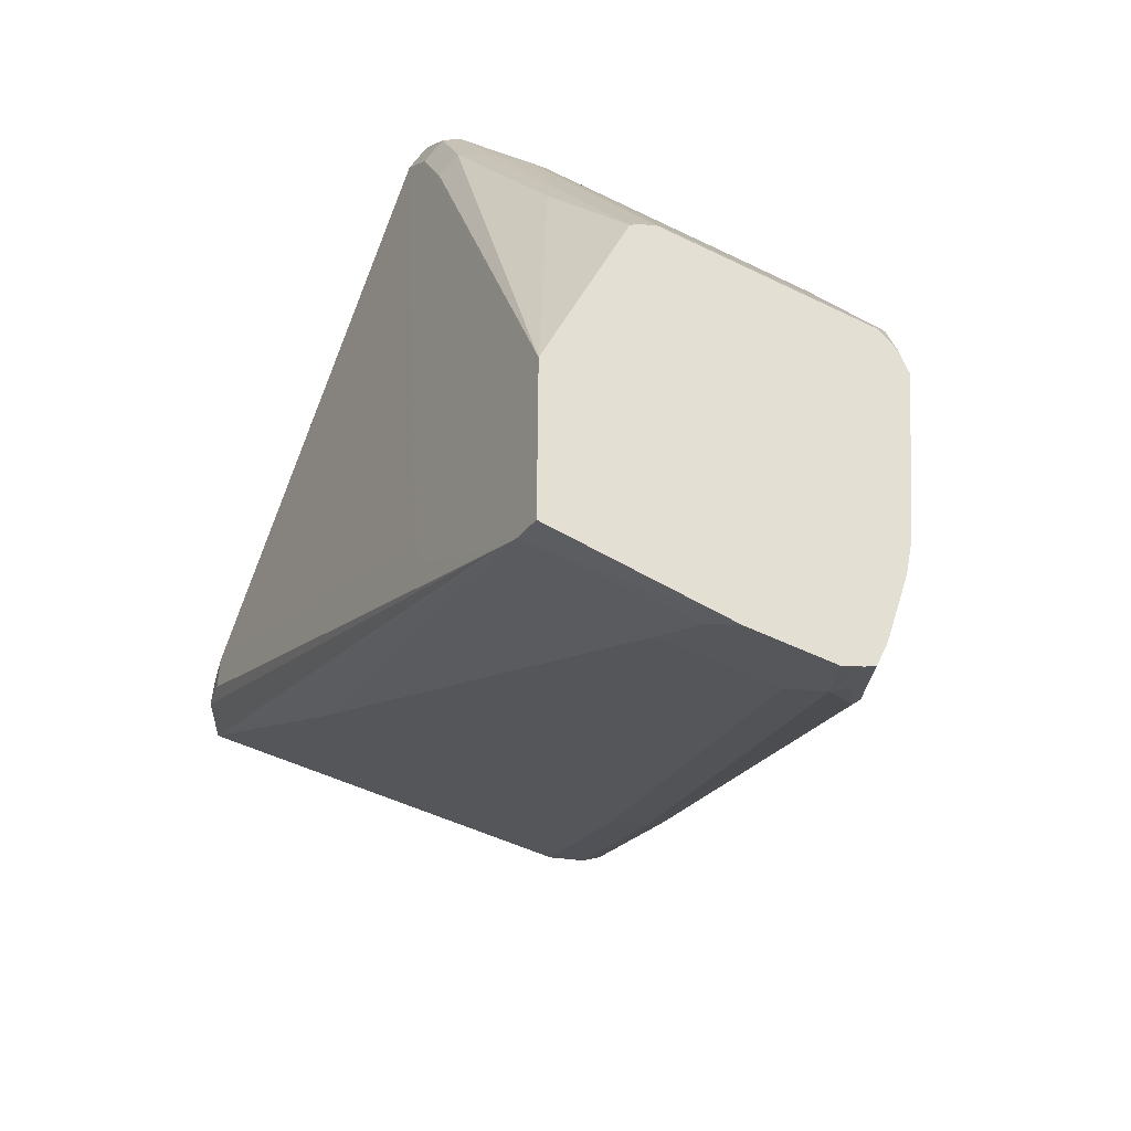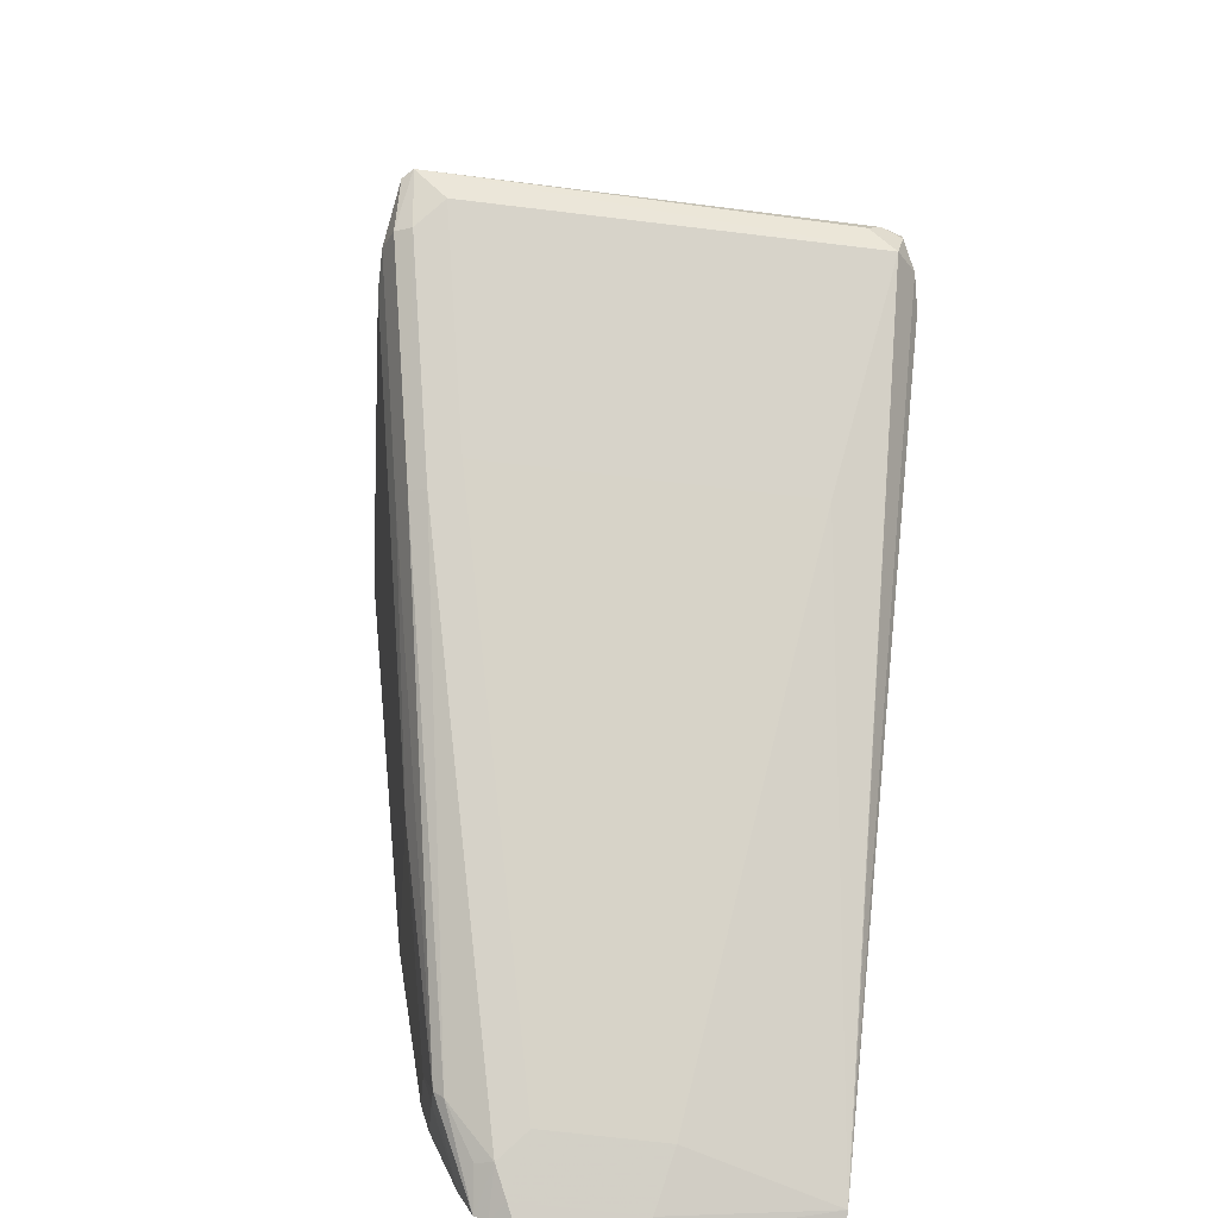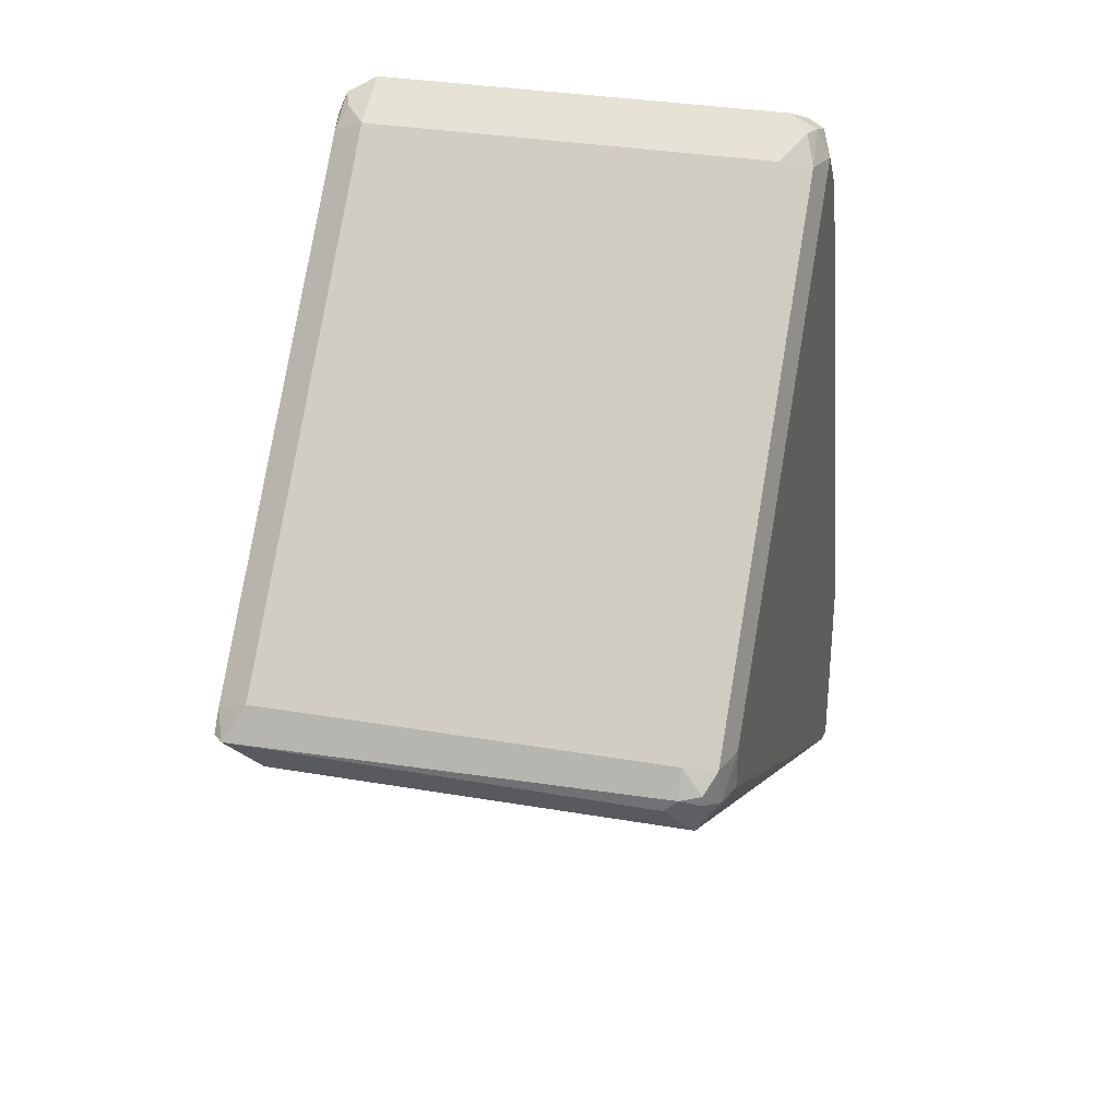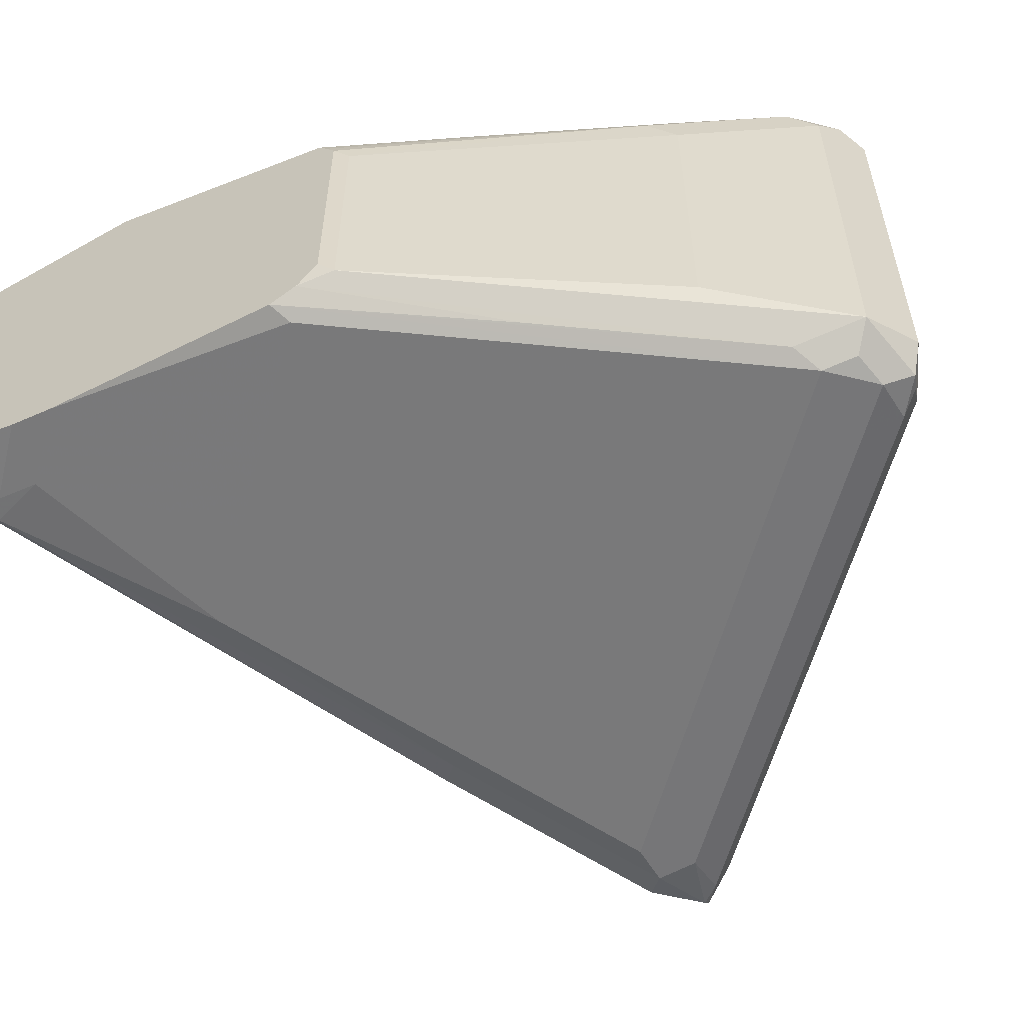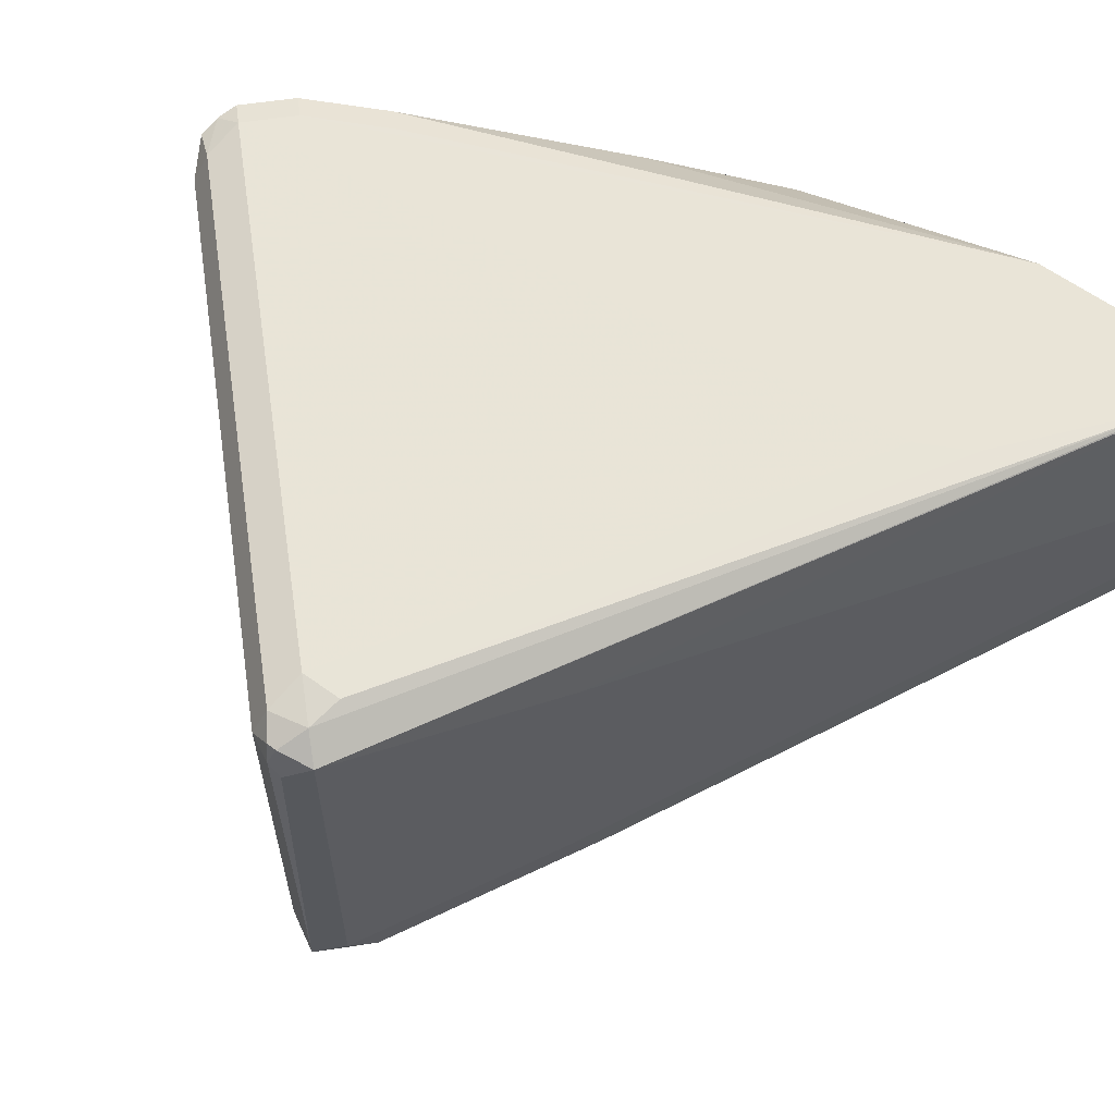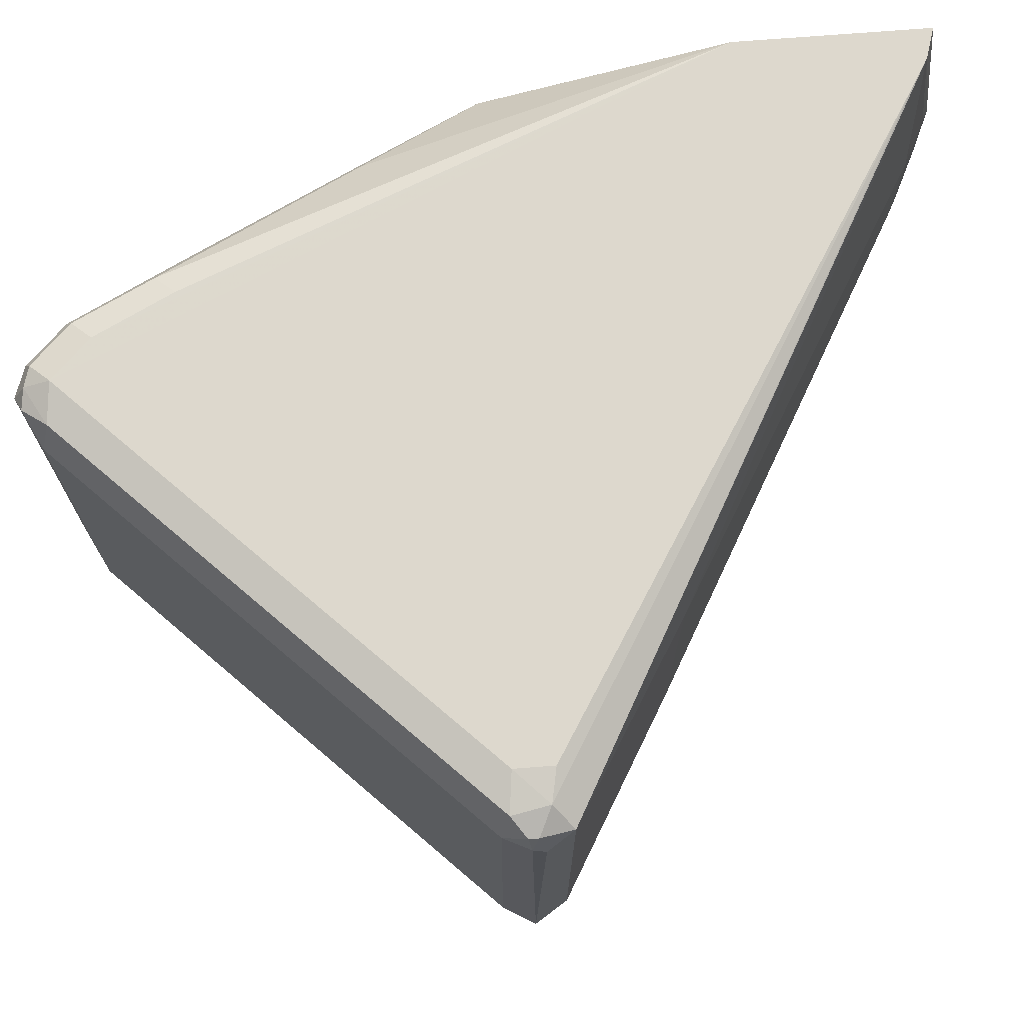
<metadata>
{"format":"obj","ext":"obj","renderer":"f3d","projection":"perspective","resolution":1024,"background":"white","views":[{"elev":-47.4,"azim":60.8,"up":"+Y"},{"elev":-71.9,"azim":-96.8,"up":"+Y"},{"elev":31.8,"azim":-76.3,"up":"+Y"},{"elev":-56.9,"azim":120.5,"up":"+Z"},{"elev":61.2,"azim":-53.5,"up":"+Z"},{"elev":72.1,"azim":-94.5,"up":"+Z"}]}
</metadata>
<code>
v -0.111 0.8147 -0.04204
v -0.1129 0.8186 -0.04586
v -0.111 0.8147 0.02146
v -0.111 0.8096 -0.04748
v -0.1447 0.8715 -0.05645
v -0.1764 0.9244 -0.06703
v -0.1553 0.8927 -0.05645
v -0.1129 0.8186 0.01764
v -0.111 0.809 -0.04778
v -0.1517 0.8856 0.03527
v -0.111 0.8123 0.02541
v -0.1729 0.9068 -0.07056
v -0.1817 0.9191 -0.07233
v -0.1941 0.928 -0.07056
v -0.1905 0.9315 -0.06351
v -0.1764 0.9244 0.03881
v -0.1553 0.8927 0.02822
v -0.111 0.8018 -0.0502
v -0.1411 0.8539 -0.05997
v -0.1729 0.9174 0.04586
v -0.1561 0.8891 0.04101
v -0.1411 0.8644 0.03527
v -0.111 0.8099 0.02874
v -0.18 0.9103 -0.0741
v -0.1905 0.9209 -0.0741
v -0.2025 0.9209 -0.07145
v -0.1985 0.9262 -0.06879
v -0.1905 0.9315 0.04233
v -0.2046 0.9244 -0.06351
v -0.1835 0.928 0.04586
v -0.1164 0.8045 -0.05292
v -0.111 0.7358 -0.04234
v -0.1852 0.9262 0.05027
v -0.1747 0.9156 0.05027
v -0.1641 0.8944 0.05027
v -0.1623 0.8962 0.04586
v -0.1306 0.8433 0.03527
v -0.1323 0.8415 0.03969
v -0.1112 0.8098 0.0291
v -0.111 0.8093 0.02903
v -0.1588 0.8468 -0.06351
v -0.2223 0.868 -0.0741
v -0.2011 0.9103 -0.0741
v -0.2117 0.8997 -0.0741
v -0.2659 0.8574 -0.07145
v -0.2046 0.9244 0.04233
v -0.1958 0.9288 0.04763
v -0.1905 0.928 0.04939
v -0.2893 0.8398 -0.06351
v -0.1482 0.7727 -0.05292
v -0.111 0.7239 -0.03969
v -0.127 0.7198 -0.04234
v -0.1588 0.7621 -0.05292
v -0.1905 0.9209 0.05292
v -0.18 0.9103 0.05292
v -0.1694 0.8891 0.05292
v -0.111 0.7437 0.05303
v -0.2646 0.8256 -0.0741
v -0.2435 0.8468 -0.0741
v -0.2964 0.8151 -0.0741
v -0.3083 0.8151 -0.07145
v -0.2117 0.9116 0.05027
v -0.2011 0.9222 0.05027
v -0.2893 0.8398 0.04233
v -0.3105 0.8186 -0.06351
v -0.111 0.6986 -0.03175
v -0.127 0.7079 -0.03969
v -0.1323 0.7039 -0.03969
v -0.18 0.741 -0.05292
v -0.2329 0.7727 -0.06351
v -0.2011 0.9103 0.05292
v -0.1695 0.7412 0.05303
v -0.1596 0.7441 0.05303
v -0.1483 0.7463 0.05303
v -0.1217 0.7463 0.05303
v -0.1128 0.7446 0.05303
v -0.111 0.6913 0.05303
v -0.2858 0.8045 -0.0741
v -0.2964 0.8045 -0.0741
v -0.3123 0.8098 -0.07145
v -0.3149 0.8098 -0.06879
v -0.2117 0.8997 0.05292
v -0.3105 0.8186 0.04233
v -0.2964 0.827 0.05027
v -0.111 0.6898 -0.02799
v -0.1323 0.7013 -0.03704
v -0.2487 0.7674 -0.06086
v -0.2435 0.7727 -0.06351
v -0.1697 0.741 0.05303
v -0.2964 0.8151 0.05292
v -0.1196 0.6941 0.05303
v -0.111 0.6853 0.005135
v -0.3017 0.7992 -0.07145
v -0.3034 0.7974 -0.06703
v -0.3105 0.801 -0.05997
v -0.3105 0.801 0.04586
v -0.314 0.808 0.03881
v -0.314 0.8115 0.04233
v -0.307 0.8164 0.05027
v -0.3123 0.8124 0.04763
v -0.111 0.688 -0.02457
v -0.1235 0.6916 -0.02469
v -0.1217 0.6933 -0.0291
v -0.2505 0.7657 -0.05645
v -0.1696 0.7408 0.05303
v -0.2964 0.8045 0.05292
v -0.3052 0.8063 0.05115
v -0.1306 0.6951 0.01411
v -0.1164 0.688 0.01059
v -0.1268 0.6984 0.05303
v -0.2576 0.7692 0.03527
v -0.111 0.6853 -0.01845
v -0.2576 0.7692 -0.04939
v -0.3123 0.8098 0.04763
v -0.127 0.6985 0.05303
v -0.1164 0.688 -0.02116
v -0.1306 0.6951 -0.01764
v -0.1642 0.7304 0.05303
v -0.1271 0.6986 0.05303
v -0.1621 0.7271 0.05303
f 62 71 63
f 62 82 71
f 61 81 65
f 61 80 81
f 58 70 78
f 60 79 80
f 57 115 110
f 57 110 91
f 57 91 77
f 62 64 83
f 60 80 61
f 62 83 84
f 69 88 70
f 62 90 82
f 65 81 83
f 66 85 68
f 66 68 67
f 68 85 86
f 68 86 87
f 68 87 88
f 68 88 69
f 70 88 79
f 70 79 78
f 57 119 115
f 71 82 72
f 62 84 90
f 57 120 119
f 51 66 67
f 57 105 118
f 72 82 90
f 47 63 48
f 48 63 54
f 49 61 65
f 49 65 83
f 49 83 64
f 52 67 68
f 52 68 69
f 52 69 53
f 53 70 58
f 53 69 70
f 54 63 71
f 57 118 120
f 54 71 72
f 54 73 74
f 54 74 75
f 54 75 76
f 54 76 57
f 54 57 55
f 55 57 56
f 57 76 75
f 57 75 74
f 57 74 73
f 57 73 72
f 57 72 89
f 57 89 105
f 54 72 73
f 72 90 89
f 101 112 116
f 79 88 93
f 92 109 116
f 92 116 112
f 94 104 113
f 94 113 95
f 95 113 111
f 95 111 96
f 96 107 114
f 96 114 98
f 96 98 97
f 96 110 115
f 96 115 107
f 98 114 100
f 91 111 108
f 99 100 114
f 46 64 62
f 101 116 102
f 102 116 117
f 102 117 113
f 102 113 104
f 105 106 118
f 106 107 115
f 106 115 119
f 106 119 120
f 106 120 118
f 108 117 116
f 108 116 109
f 99 114 107
f 77 91 92
f 91 96 111
f 91 109 92
f 79 93 80
f 80 93 81
f 81 93 94
f 81 94 95
f 81 95 96
f 81 96 97
f 81 97 98
f 81 98 83
f 83 99 84
f 83 98 100
f 83 100 99
f 84 99 90
f 91 110 96
f 85 101 102
f 85 103 86
f 86 103 102
f 86 102 104
f 86 104 87
f 87 104 94
f 87 94 93
f 87 93 88
f 89 90 106
f 89 106 105
f 90 99 107
f 90 107 106
f 91 108 109
f 85 102 103
f 46 63 47
f 23 39 40
f 44 61 45
f 6 25 14
f 6 14 15
f 6 15 28
f 6 28 16
f 6 16 17
f 6 17 7
f 6 9 12
f 8 17 10
f 9 18 19
f 9 19 12
f 10 17 16
f 10 16 20
f 10 20 21
f 10 21 22
f 10 22 23
f 10 23 11
f 12 19 18
f 12 18 24
f 12 24 13
f 13 24 25
f 14 25 26
f 14 26 27
f 14 27 15
f 15 27 29
f 15 29 46
f 6 13 25
f 6 12 13
f 5 9 6
f 3 10 11
f 108 111 113
f 1 2 8
f 1 8 3
f 1 3 11
f 1 11 23
f 1 23 40
f 1 40 57
f 1 57 77
f 1 77 92
f 1 92 112
f 1 112 101
f 1 101 85
f 15 46 28
f 1 85 66
f 1 51 32
f 1 32 18
f 1 18 9
f 1 9 4
f 1 4 2
f 2 5 6
f 2 6 7
f 2 7 17
f 2 17 8
f 2 4 9
f 2 9 5
f 3 8 10
f 1 66 51
f 16 28 30
f 16 30 20
f 18 31 24
f 29 45 61
f 29 61 49
f 29 49 64
f 29 64 46
f 31 32 50
f 31 50 41
f 32 51 67
f 32 67 52
f 32 52 53
f 32 53 50
f 33 48 54
f 33 54 55
f 28 33 30
f 33 55 34
f 35 55 56
f 35 56 57
f 35 57 38
f 35 38 36
f 36 38 37
f 38 57 39
f 39 57 40
f 41 58 59
f 41 59 42
f 41 50 53
f 41 53 58
f 44 60 61
f 34 55 35
f 46 62 63
f 28 48 33
f 28 46 47
f 18 32 31
f 20 30 33
f 20 33 34
f 20 34 35
f 20 35 36
f 20 36 21
f 21 36 37
f 21 37 22
f 22 37 23
f 23 37 38
f 23 38 39
f 24 41 42
f 28 47 48
f 24 42 59
f 24 58 78
f 24 78 79
f 24 79 60
f 24 60 44
f 24 44 43
f 24 43 25
f 24 31 41
f 25 43 26
f 26 29 27
f 26 43 44
f 26 44 45
f 26 45 29
f 24 59 58
f 108 113 117

</code>
